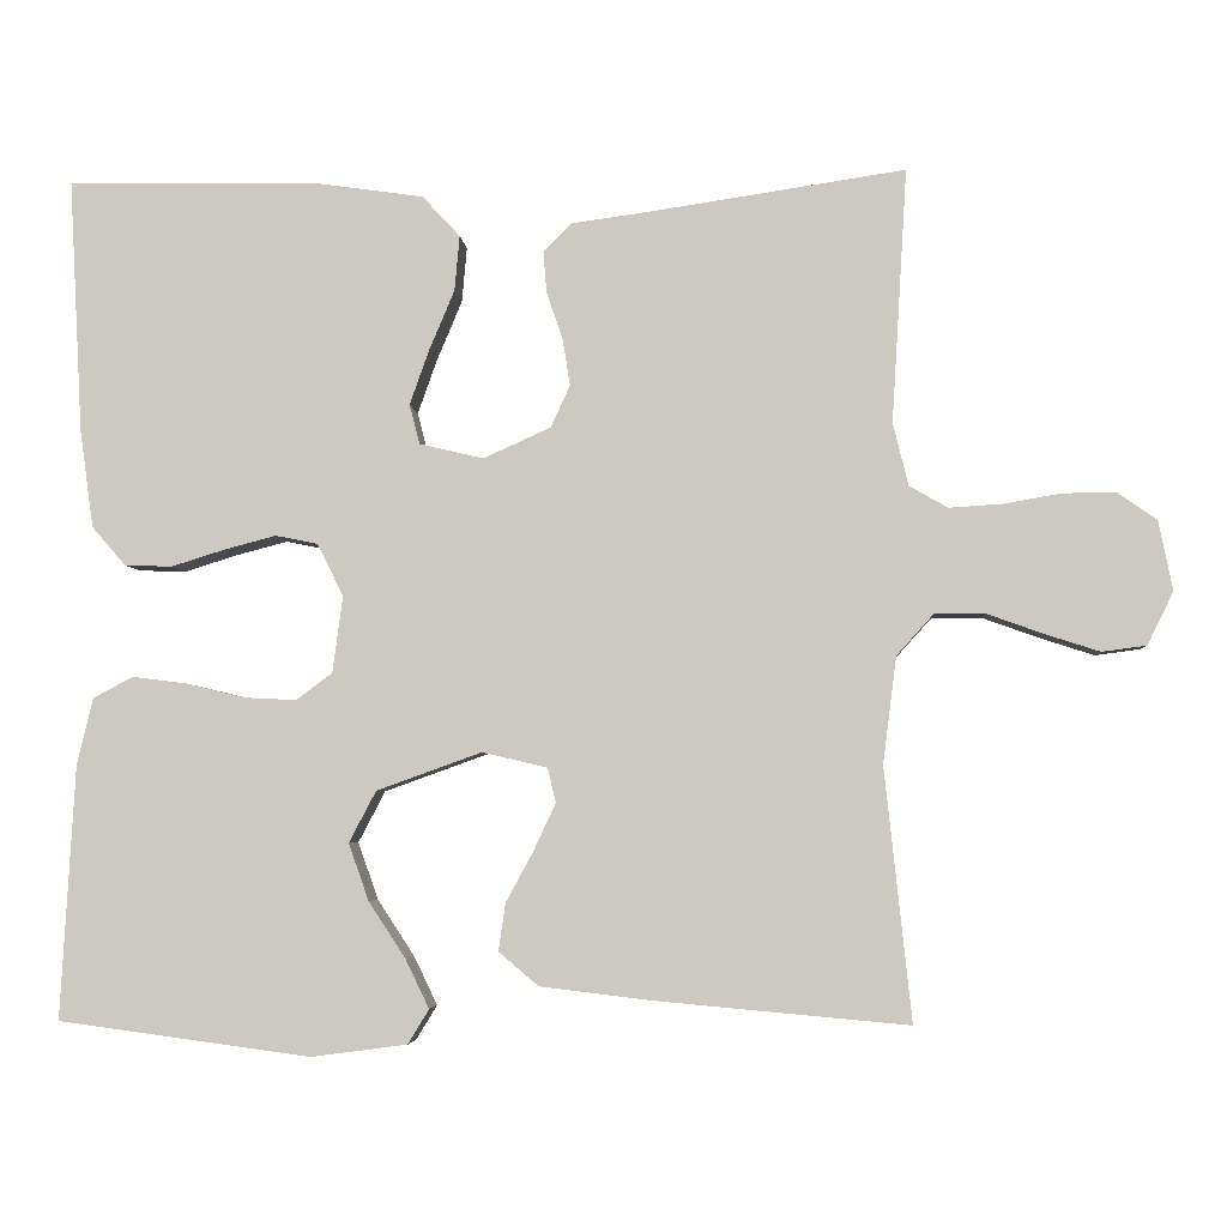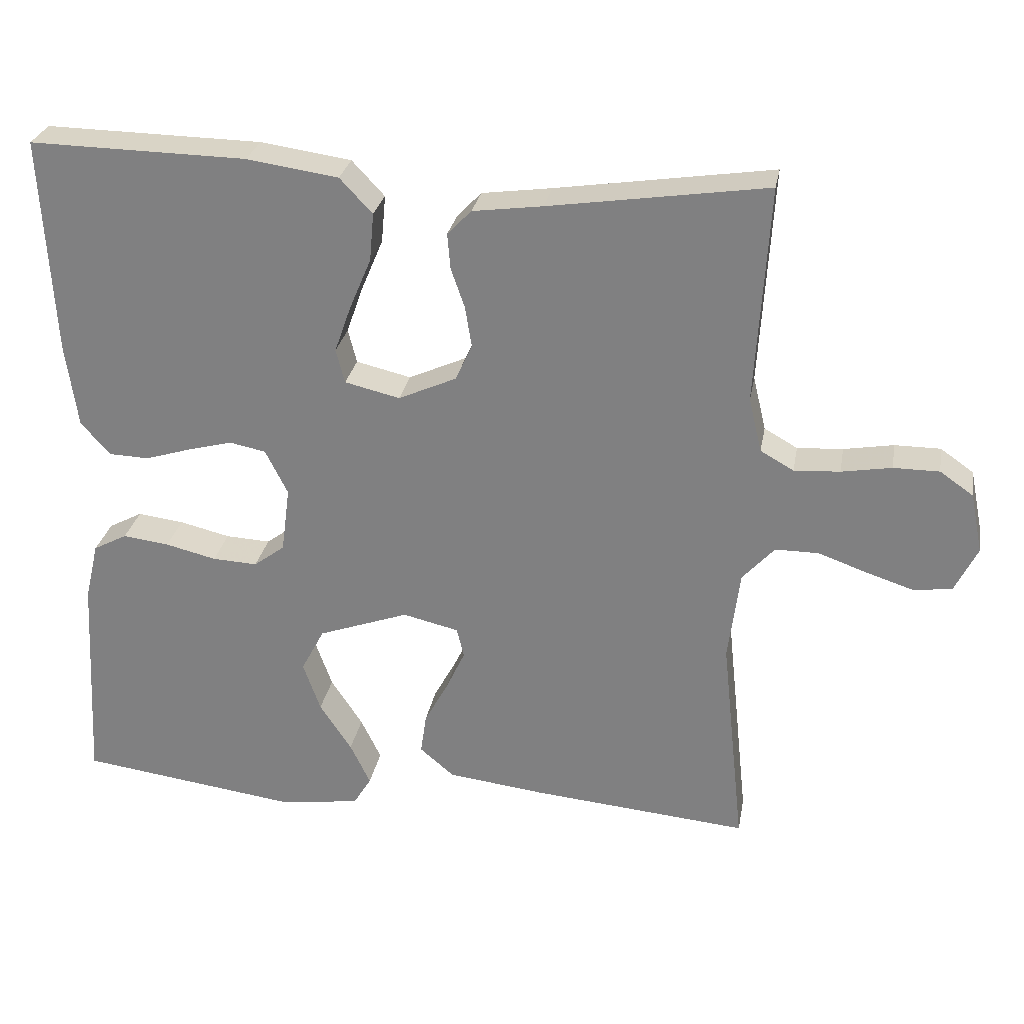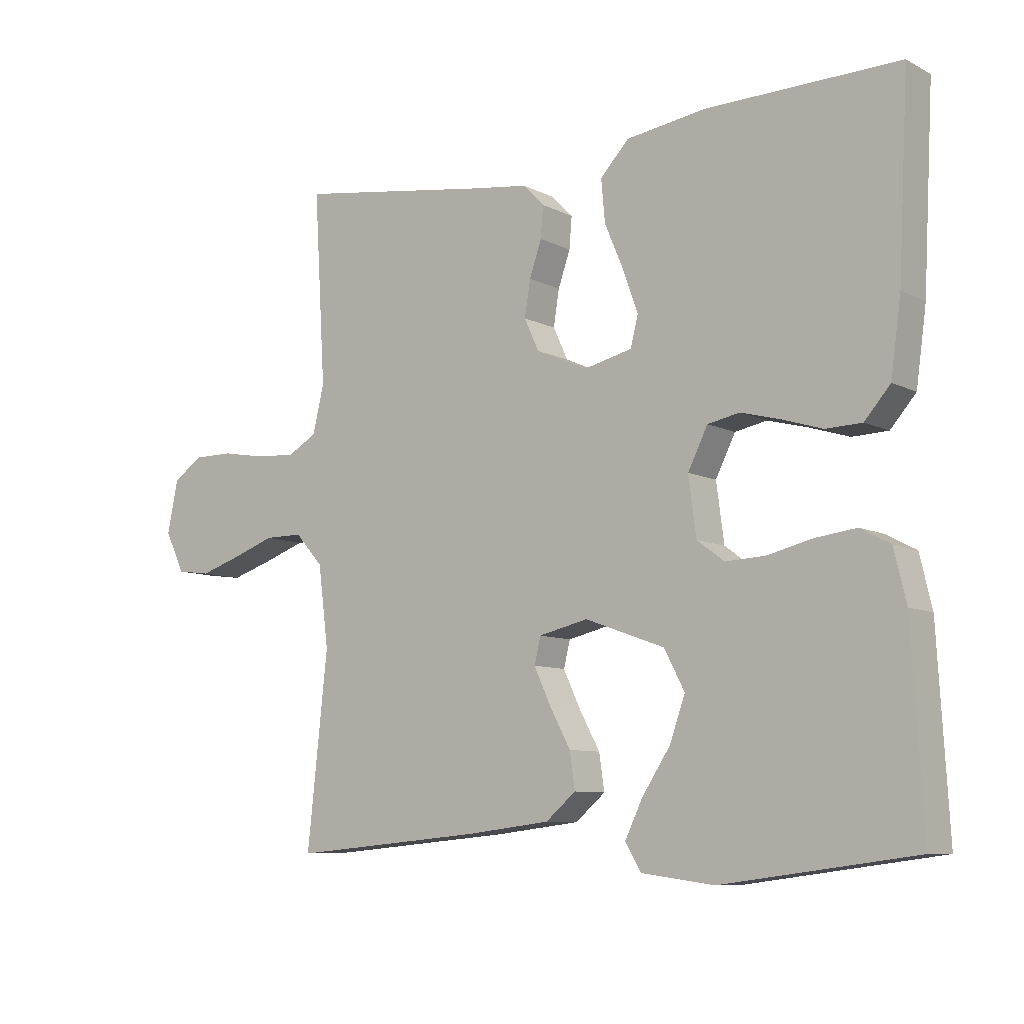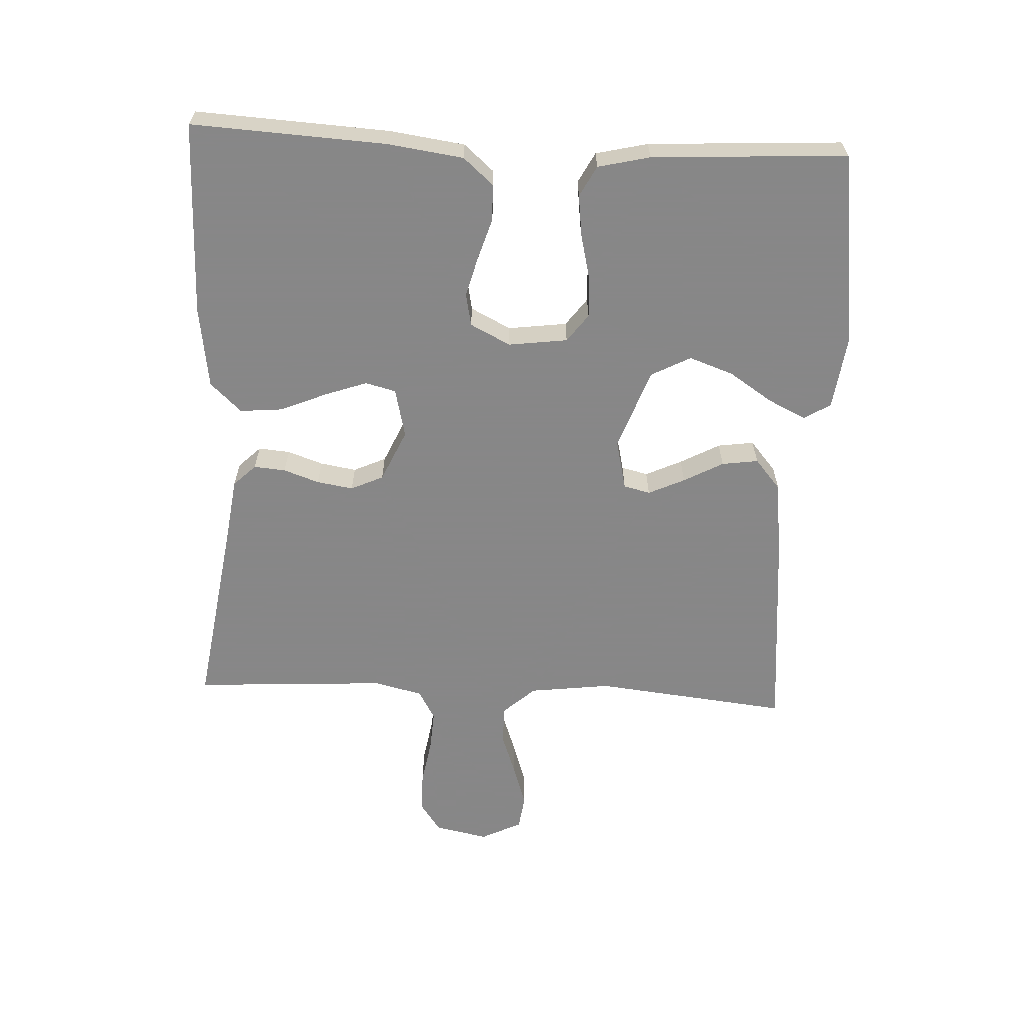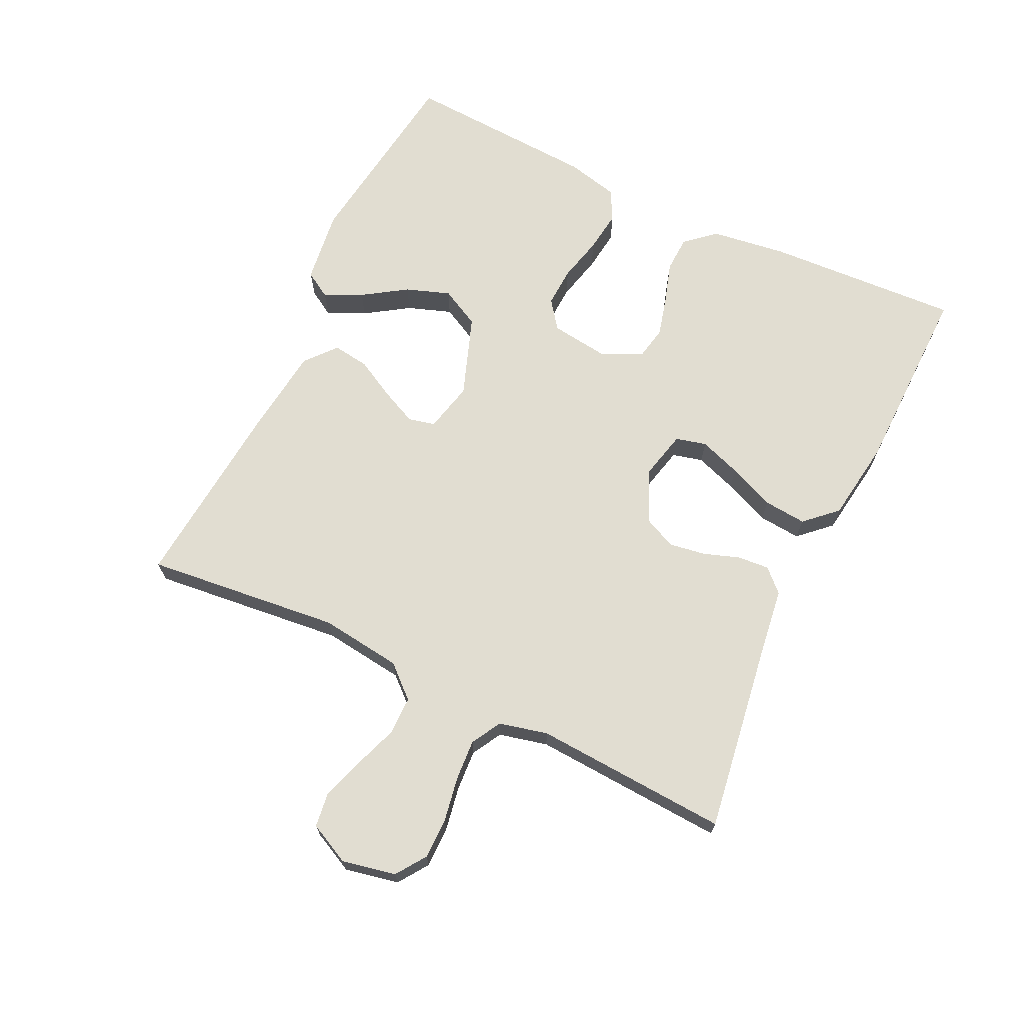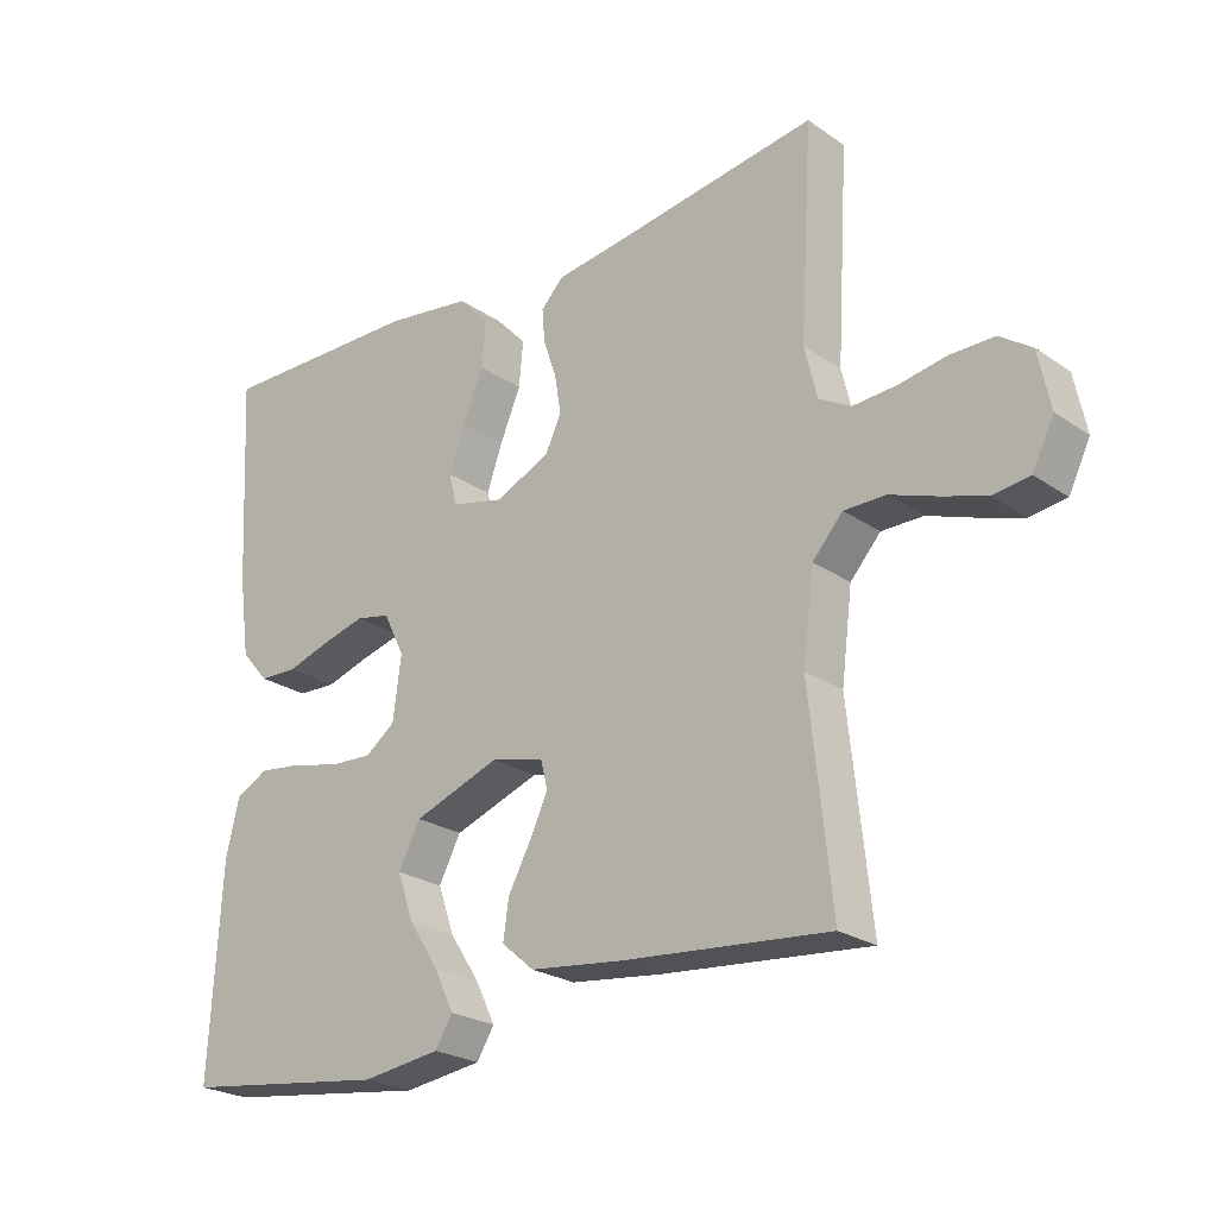
<metadata>
{"format":"obj","ext":"obj","renderer":"f3d","projection":"perspective","resolution":1024,"background":"white","views":[{"elev":-4.3,"azim":-176.0,"up":"+Z"},{"elev":28.0,"azim":-169.8,"up":"+Z"},{"elev":-8.5,"azim":36.8,"up":"+Z"},{"elev":-62.6,"azim":87.2,"up":"+Y"},{"elev":68.7,"azim":-64.4,"up":"+Y"},{"elev":-24.0,"azim":-138.4,"up":"+Z"}]}
</metadata>
<code>
v 0.5 0.07 -0.5
v 0.2 0.07 -0.54
v 0.086 0.07 -0.525
v 0.061 0.07 -0.484
v 0.089 0.07 -0.426
v 0.133 0.07 -0.359
v 0.157 0.07 -0.291
v 0.125 0.07 -0.23
v 0 0.07 -0.185
v -0.077 0.07 -0.203
v -0.087 0.07 -0.244
v -0.061 0.07 -0.3
v -0.028 0.07 -0.361
v -0.02 0.07 -0.417
v -0.067 0.07 -0.457
v -0.2 0.07 -0.473
v -0.5 0.07 -0.5
v -0.468 0.07 -0.2
v -0.484 0.07 -0.074
v -0.528 0.07 -0.025
v -0.588 0.07 -0.025
v -0.655 0.07 -0.049
v -0.72 0.07 -0.07
v -0.773 0.07 -0.063
v -0.804 0.07 0
v -0.787 0.07 0.083
v -0.741 0.07 0.115
v -0.678 0.07 0.115
v -0.609 0.07 0.103
v -0.546 0.07 0.099
v -0.5 0.07 0.125
v -0.482 0.07 0.2
v -0.5 0.07 0.5
v -0.2 0.07 0.455
v -0.104 0.07 0.442
v -0.071 0.07 0.408
v -0.075 0.07 0.359
v -0.094 0.07 0.304
v -0.103 0.07 0.248
v -0.08 0.07 0.198
v 0 0.07 0.162
v 0.076 0.07 0.18
v 0.088 0.07 0.227
v 0.065 0.07 0.292
v 0.035 0.07 0.363
v 0.029 0.07 0.429
v 0.074 0.07 0.477
v 0.2 0.07 0.495
v 0.5 0.07 0.5
v 0.484 0.07 0.2
v 0.468 0.07 0.084
v 0.428 0.07 0.038
v 0.372 0.07 0.036
v 0.308 0.07 0.056
v 0.247 0.07 0.072
v 0.197 0.07 0.062
v 0.166 0.07 0
v 0.178 0.07 -0.091
v 0.221 0.07 -0.123
v 0.283 0.07 -0.12
v 0.353 0.07 -0.103
v 0.417 0.07 -0.095
v 0.464 0.07 -0.12
v 0.483 0.07 -0.2
v 0.5 0 -0.5
v 0.2 0 -0.54
v 0.086 0 -0.525
v 0.061 0 -0.484
v 0.089 0 -0.426
v 0.133 0 -0.359
v 0.157 0 -0.291
v 0.125 0 -0.23
v 0 0 -0.185
v -0.077 0 -0.203
v -0.087 0 -0.244
v -0.061 0 -0.3
v -0.028 0 -0.361
v -0.02 0 -0.417
v -0.067 0 -0.457
v -0.2 0 -0.473
v -0.5 0 -0.5
v -0.468 0 -0.2
v -0.484 0 -0.074
v -0.528 0 -0.025
v -0.588 0 -0.025
v -0.655 0 -0.049
v -0.72 0 -0.07
v -0.773 0 -0.063
v -0.804 0 0
v -0.787 0 0.083
v -0.741 0 0.115
v -0.678 0 0.115
v -0.609 0 0.103
v -0.546 0 0.099
v -0.5 0 0.125
v -0.482 0 0.2
v -0.5 0 0.5
v -0.2 0 0.455
v -0.104 0 0.442
v -0.071 0 0.408
v -0.075 0 0.359
v -0.094 0 0.304
v -0.103 0 0.248
v -0.08 0 0.198
v 0 0 0.162
v 0.076 0 0.18
v 0.088 0 0.227
v 0.065 0 0.292
v 0.035 0 0.363
v 0.029 0 0.429
v 0.074 0 0.477
v 0.2 0 0.495
v 0.5 0 0.5
v 0.484 0 0.2
v 0.468 0 0.084
v 0.428 0 0.038
v 0.372 0 0.036
v 0.308 0 0.056
v 0.247 0 0.072
v 0.197 0 0.062
v 0.166 0 0
v 0.178 0 -0.091
v 0.221 0 -0.123
v 0.283 0 -0.12
v 0.353 0 -0.103
v 0.417 0 -0.095
v 0.464 0 -0.12
v 0.483 0 -0.2
f 60 61 62 63
f 59 60 63 64
f 51 52 53 54
f 51 54 55
f 50 51 55
f 49 50 55 56
f 47 48 49 56
f 44 45 46 47
f 43 44 47 56
f 35 36 37 38
f 34 35 38 39
f 32 33 34 39
f 31 32 39 40
f 26 27 28 29
f 26 29 30
f 25 26 30
f 24 25 30
f 21 22 23 24
f 21 24 30 31
f 15 16 17 18
f 15 18 19
f 12 13 14 15
f 11 12 15 19
f 10 11 19 20
f 3 4 5 6
f 3 6 7
f 2 3 7
f 59 64 1 2
f 58 59 2 7
f 57 58 7 8
f 42 43 56 57
f 41 42 57 8
f 40 41 8 9
f 20 21 31 40
f 9 10 20 40
f 127 126 125 124
f 128 127 124 123
f 118 117 116 115
f 119 118 115
f 119 115 114
f 120 119 114 113
f 120 113 112 111
f 111 110 109 108
f 120 111 108 107
f 102 101 100 99
f 103 102 99 98
f 103 98 97 96
f 104 103 96 95
f 93 92 91 90
f 94 93 90
f 94 90 89
f 94 89 88
f 88 87 86 85
f 95 94 88 85
f 82 81 80 79
f 83 82 79
f 79 78 77 76
f 83 79 76 75
f 84 83 75 74
f 70 69 68 67
f 71 70 67
f 71 67 66
f 66 65 128 123
f 71 66 123 122
f 72 71 122 121
f 121 120 107 106
f 72 121 106 105
f 73 72 105 104
f 104 95 85 84
f 104 84 74 73
f 1 65 66 2
f 2 66 67 3
f 3 67 68 4
f 4 68 69 5
f 5 69 70 6
f 6 70 71 7
f 7 71 72 8
f 8 72 73 9
f 9 73 74 10
f 10 74 75 11
f 11 75 76 12
f 12 76 77 13
f 13 77 78 14
f 14 78 79 15
f 15 79 80 16
f 16 80 81 17
f 17 81 82 18
f 18 82 83 19
f 19 83 84 20
f 20 84 85 21
f 21 85 86 22
f 22 86 87 23
f 23 87 88 24
f 24 88 89 25
f 25 89 90 26
f 26 90 91 27
f 27 91 92 28
f 28 92 93 29
f 29 93 94 30
f 30 94 95 31
f 31 95 96 32
f 32 96 97 33
f 33 97 98 34
f 34 98 99 35
f 35 99 100 36
f 36 100 101 37
f 37 101 102 38
f 38 102 103 39
f 39 103 104 40
f 40 104 105 41
f 41 105 106 42
f 42 106 107 43
f 43 107 108 44
f 44 108 109 45
f 45 109 110 46
f 46 110 111 47
f 47 111 112 48
f 48 112 113 49
f 49 113 114 50
f 50 114 115 51
f 51 115 116 52
f 52 116 117 53
f 53 117 118 54
f 54 118 119 55
f 55 119 120 56
f 56 120 121 57
f 57 121 122 58
f 58 122 123 59
f 59 123 124 60
f 60 124 125 61
f 61 125 126 62
f 62 126 127 63
f 63 127 128 64
f 64 128 65 1

</code>
